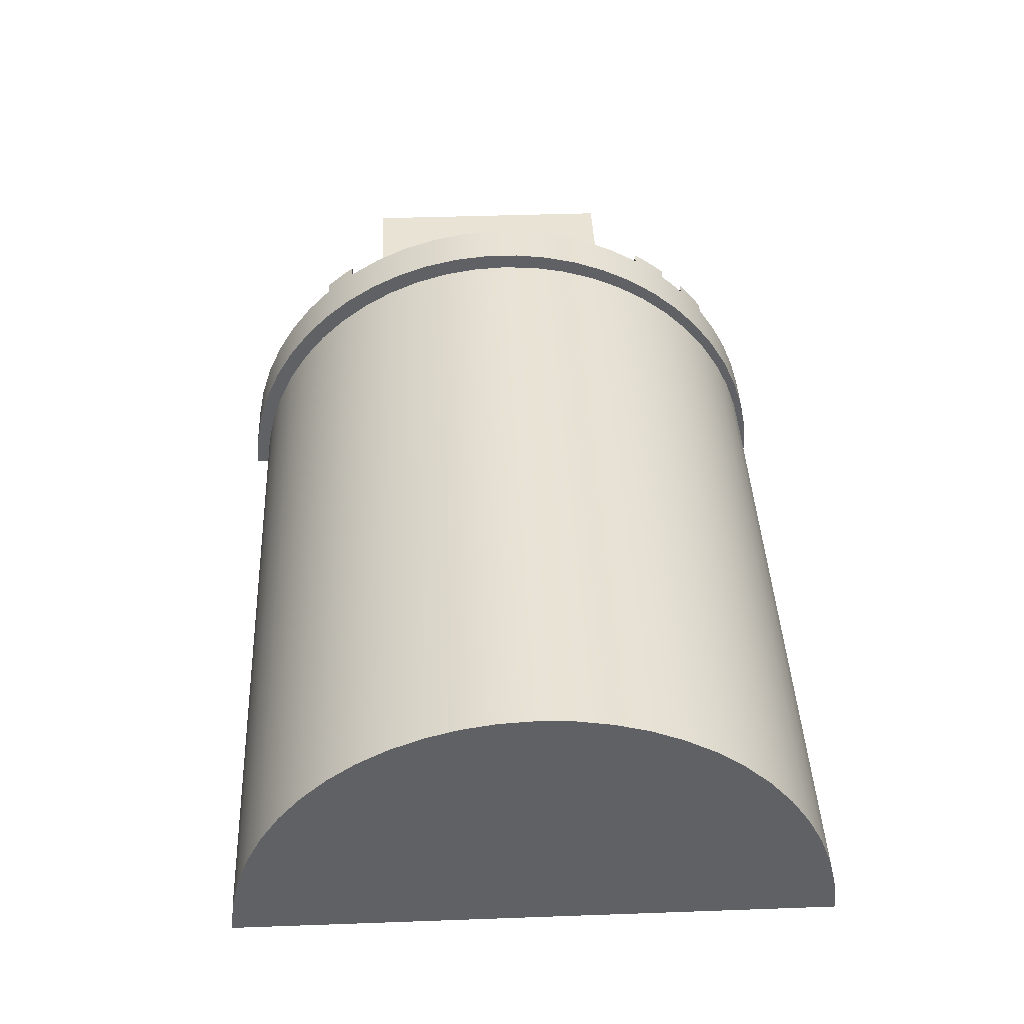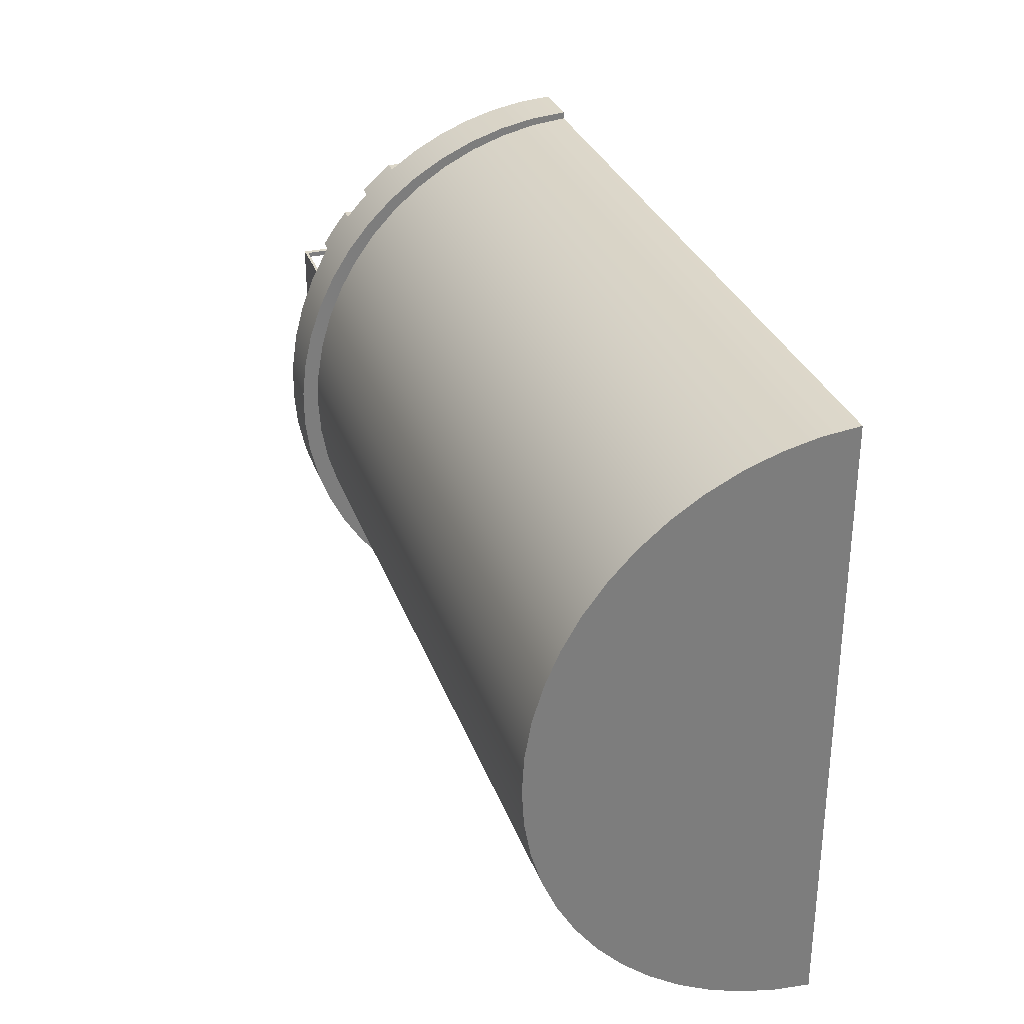
<metadata>
{"format":"obj","ext":"obj","renderer":"f3d","projection":"perspective","resolution":1024,"background":"white","views":[{"elev":41.1,"azim":-92.5,"up":"+Y"},{"elev":31.0,"azim":-108.0,"up":"+Z"}]}
</metadata>
<code>
v 30 8.548 -7.607
v 30 -5.329e-15 -7.886
v 30 0 -11.53
v 30 1.375 -11.42
v 30 2.728 -11.14
v 30 4.04 -10.71
v 30 5.294 -10.14
v 30 6.474 -9.421
v 30 7.564 -8.574
v 28 -2.22e-15 -11.53
v 28 1.365 -11.42
v 28 2.708 -11.15
v 28 4.011 -10.73
v 28 5.257 -10.16
v 28 6.431 -9.451
v 28 7.516 -8.615
v 28 8.499 -7.661
v 28 9.366 -6.601
v 28 10.11 -5.449
v 28 10.71 -4.22
v 28 11.17 -2.93
v 28 11.48 -1.596
v 28 11.64 -0.2346
v 28 11.64 1.135
v 28 11.48 2.496
v 28 11.17 3.83
v 28 10.71 5.12
v 28 10.11 6.349
v 28 9.366 7.502
v 28 8.499 8.562
v 28 7.516 9.516
v 28 6.431 10.35
v 28 5.257 11.06
v 28 4.011 11.63
v 28 2.708 12.05
v 28 1.365 12.32
v 28 -1.96e-14 12.44
v 30 -1.898e-14 12.44
v 30 1.235 12.34
v 30 2.453 12.11
v 30 3.642 11.76
v 30 4.788 11.29
v 30 5.879 10.71
v 30 6.904 10.01
v 30.5 6.904 10.01
v 30.5 7.296 9.702
v 30.5 7.674 9.377
v 30.5 8.038 9.036
v 30 8.038 9.036
v 30 8.33 8.742
v 30 8.612 8.437
v 30 8.883 8.123
v 30.5 8.883 8.123
v 30.5 9.22 7.699
v 30.5 9.537 7.261
v 30.5 9.834 6.809
v 30 9.834 6.809
v 30 10.51 5.577
v 30 11.03 4.274
v 30 11.4 2.919
v 30 11.61 1.53
v 30 11.65 0.1269
v 30 11.53 -1.272
v 30 11.25 -2.648
v 30 10.81 -3.981
v 30 10.22 -5.253
v 30 9.476 -6.447
v 30.5 9.476 -6.447
v 30.5 9.183 -6.846
v 30.5 8.874 -7.233
v 30.5 8.548 -7.607
v 30 8.548 -7.607
v 30 7.564 -8.574
v 30 6.474 -9.421
v 30 5.294 -10.14
v 30 4.04 -10.71
v 30 2.728 -11.14
v 30 1.375 -11.42
v 30 0 -11.53
v 28 -1.941e-14 12.18
v 0 -1.941e-14 12.18
v 0 -2.616e-15 -10.99
v 28 -2.616e-15 -10.99
v 28 -2.22e-15 -11.53
v 30 0 -11.53
v 30 -5.329e-15 -7.886
v 30.5 -5.329e-15 -7.886
v 30.5 -1.776e-14 -6.388
v 30 -1.776e-14 -6.388
v 30 -1.717e-14 -1.933
v 30.5 -1.717e-14 -1.933
v 30.5 -1.688e-14 -1.632
v 30 -1.688e-14 -1.632
v 30 -1.688e-14 1.732
v 30.5 -1.688e-14 1.732
v 30.5 -1.688e-14 2.033
v 30 -1.688e-14 2.033
v 30 -1.599e-14 6.871
v 30.5 -1.599e-14 6.871
v 30.5 -1.599e-14 7.945
v 30 -1.599e-14 7.945
v 30 -1.776e-14 9.129
v 30.5 -1.776e-14 9.129
v 30.5 -1.776e-14 9.993
v 30 -1.776e-14 9.993
v 30 -1.898e-14 12.44
v 28 -1.96e-14 12.44
v 0 -1.941e-14 12.18
v 0 1.348 12.03
v 0 2.67 11.73
v 0 3.947 11.27
v 0 5.162 10.67
v 0 6.299 9.931
v 0 7.342 9.064
v 0 8.276 8.081
v 0 9.09 6.997
v 0 9.771 5.824
v 0 10.31 4.58
v 0 10.7 3.282
v 0 10.94 1.947
v 0 11.02 0.5932
v 0 10.94 -0.7604
v 0 10.7 -2.096
v 0 10.31 -3.394
v 0 9.771 -4.638
v 0 9.09 -5.81
v 0 8.276 -6.895
v 0 7.342 -7.877
v 0 6.299 -8.744
v 0 5.162 -9.483
v 0 3.947 -10.08
v 0 2.67 -10.54
v 0 1.348 -10.84
v 0 -2.616e-15 -10.99
v 28 -2.22e-15 -11.53
v 28 -2.616e-15 -10.99
v 28 1.348 -10.84
v 28 2.67 -10.54
v 28 3.947 -10.08
v 28 5.162 -9.483
v 28 6.299 -8.744
v 28 7.342 -7.877
v 28 8.276 -6.895
v 28 9.09 -5.81
v 28 9.771 -4.638
v 28 10.31 -3.394
v 28 10.7 -2.096
v 28 10.94 -0.7604
v 28 11.02 0.5932
v 28 10.94 1.947
v 28 10.7 3.282
v 28 10.31 4.58
v 28 9.771 5.824
v 28 9.09 6.997
v 28 8.276 8.081
v 28 7.342 9.064
v 28 6.299 9.931
v 28 5.162 10.67
v 28 3.947 11.27
v 28 2.67 11.73
v 28 1.348 12.03
v 28 -1.941e-14 12.18
v 28 -1.96e-14 12.44
v 28 1.365 12.32
v 28 2.708 12.05
v 28 4.011 11.63
v 28 5.257 11.06
v 28 6.431 10.35
v 28 7.516 9.516
v 28 8.499 8.562
v 28 9.366 7.502
v 28 10.11 6.349
v 28 10.71 5.12
v 28 11.17 3.83
v 28 11.48 2.496
v 28 11.64 1.135
v 28 11.64 -0.2346
v 28 11.48 -1.596
v 28 11.17 -2.93
v 28 10.71 -4.22
v 28 10.11 -5.449
v 28 9.366 -6.601
v 28 8.499 -7.661
v 28 7.516 -8.615
v 28 6.431 -9.451
v 28 5.257 -10.16
v 28 4.011 -10.73
v 28 2.708 -11.15
v 28 1.365 -11.42
v 0 -2.616e-15 -10.99
v 0 1.348 -10.84
v 0 2.67 -10.54
v 0 3.947 -10.08
v 0 5.162 -9.483
v 0 6.299 -8.744
v 0 7.342 -7.877
v 0 8.276 -6.895
v 0 9.09 -5.81
v 0 9.771 -4.638
v 0 10.31 -3.394
v 0 10.7 -2.096
v 0 10.94 -0.7604
v 0 11.02 0.5932
v 0 10.94 1.947
v 0 10.7 3.282
v 0 10.31 4.58
v 0 9.771 5.824
v 0 9.09 6.997
v 0 8.276 8.081
v 0 7.342 9.064
v 0 6.299 9.931
v 0 5.162 10.67
v 0 3.947 11.27
v 0 2.67 11.73
v 0 1.348 12.03
v 0 -1.941e-14 12.18
v 28 -1.941e-14 12.18
v 28 1.348 12.03
v 28 2.67 11.73
v 28 3.947 11.27
v 28 5.162 10.67
v 28 6.299 9.931
v 28 7.342 9.064
v 28 8.276 8.081
v 28 9.09 6.997
v 28 9.771 5.824
v 28 10.31 4.58
v 28 10.7 3.282
v 28 10.94 1.947
v 28 11.02 0.5932
v 28 10.94 -0.7604
v 28 10.7 -2.096
v 28 10.31 -3.394
v 28 9.771 -4.638
v 28 9.09 -5.81
v 28 8.276 -6.895
v 28 7.342 -7.877
v 28 6.299 -8.744
v 28 5.162 -9.483
v 28 3.947 -10.08
v 28 2.67 -10.54
v 28 1.348 -10.84
v 28 -2.616e-15 -10.99
v 30 -1.688e-14 -1.632
v 30 4.394 -1.632
v 30 4.394 1.732
v 30 -1.688e-14 1.732
v 30.5 2.197 5.285
v 30.5 2.197 3.549
v 30.5 3.395 3.549
v 30.5 3.395 5.285
v 30.5 6.904 10.01
v 30.5 -1.776e-14 9.993
v 30.5 -1.776e-14 9.129
v 30.5 8.038 9.036
v 30.5 7.674 9.377
v 30.5 7.296 9.702
v 30 3.395 -5.037
v 30 3.395 -3.301
v 30.5 3.395 -3.301
v 30.5 3.395 -5.037
v 30 3.395 3.549
v 30 3.395 5.285
v 30.5 3.395 5.285
v 30.5 3.395 3.549
v 30.5 2.197 -3.301
v 30.5 2.197 -5.037
v 30.5 3.395 -5.037
v 30.5 3.395 -3.301
v 30 -1.717e-14 -1.933
v 30 4.66 -1.933
v 30.5 4.66 -1.933
v 30.5 -1.717e-14 -1.933
v 30 2.197 -3.301
v 30 2.197 -5.037
v 30.5 2.197 -5.037
v 30.5 2.197 -3.301
v 30 2.197 3.549
v 30 3.395 3.549
v 30.5 3.395 3.549
v 30.5 2.197 3.549
v 30 4.394 -1.632
v 30 -1.688e-14 -1.632
v 30.5 -1.688e-14 -1.632
v 30.5 4.394 -1.632
v 30 3.395 -3.301
v 30 2.197 -3.301
v 30.5 2.197 -3.301
v 30.5 3.395 -3.301
v 30 4.66 -1.933
v 30 4.66 2.033
v 30.5 4.66 2.033
v 30.5 4.66 -1.933
v 30 3.395 5.285
v 30 2.197 5.285
v 30.5 2.197 5.285
v 30.5 3.395 5.285
v 30.5 -1.688e-14 2.033
v 30.5 -1.688e-14 1.732
v 30.5 4.394 1.732
v 30.5 4.394 -1.632
v 30.5 -1.688e-14 -1.632
v 30.5 -1.717e-14 -1.933
v 30.5 4.66 -1.933
v 30.5 4.66 2.033
v 30 -1.688e-14 1.732
v 30 4.394 1.732
v 30.5 4.394 1.732
v 30.5 -1.688e-14 1.732
v 30 2.197 5.285
v 30 2.197 3.549
v 30.5 2.197 3.549
v 30.5 2.197 5.285
v 30 4.66 2.033
v 30 -1.688e-14 2.033
v 30.5 -1.688e-14 2.033
v 30.5 4.66 2.033
v 30 8.038 9.036
v 30 -1.776e-14 9.129
v 30 -1.599e-14 7.945
v 30 8.883 8.123
v 30 8.612 8.437
v 30 8.33 8.742
v 30 2.197 -5.037
v 30 3.395 -5.037
v 30.5 3.395 -5.037
v 30.5 2.197 -5.037
v 30 -1.776e-14 9.993
v 30 6.904 10.01
v 30 5.879 10.71
v 30 4.788 11.29
v 30 3.642 11.76
v 30 2.453 12.11
v 30 1.235 12.34
v 30 -1.898e-14 12.44
v 30 6.904 10.01
v 30 -1.776e-14 9.993
v 30.5 -1.776e-14 9.993
v 30.5 6.904 10.01
v 30 -1.776e-14 9.129
v 30 8.038 9.036
v 30.5 8.038 9.036
v 30.5 -1.776e-14 9.129
v 30 4.394 1.732
v 30 4.394 -1.632
v 30.5 4.394 -1.632
v 30.5 4.394 1.732
v 30 2.197 -3.301
v 30 3.395 -3.301
v 30 3.395 -5.037
v 30 2.197 -5.037
v 30 2.197 5.285
v 30 3.395 5.285
v 30 3.395 3.549
v 30 2.197 3.549
v 30 4.66 -1.933
v 30 -1.717e-14 -1.933
v 30 -1.776e-14 -6.388
v 30 9.476 -6.447
v 30 10.22 -5.253
v 30 10.81 -3.981
v 30 11.25 -2.648
v 30 11.53 -1.272
v 30 11.65 0.1269
v 30 11.61 1.53
v 30 11.4 2.919
v 30 11.03 4.274
v 30 10.51 5.577
v 30 9.834 6.809
v 30 -1.599e-14 6.871
v 30 -1.688e-14 2.033
v 30 4.66 2.033
v 30 4.9 4.996
v 30 9.972 4.996
v 30 9.972 -5.001
v 30 4.9 -5.001
v 34 6.979 4.8
v 33.82 6.979 4.8
v 33.79 9.862 4.8
v 34 9.862 4.8
v 30 -5.329e-15 -7.886
v 30 8.548 -7.607
v 30.5 8.548 -7.607
v 30.5 -5.329e-15 -7.886
v 33.5 6.014 4.8
v 33.5 5.104 4.8
v 31.5 5.104 4.8
v 31.5 9.862 4.8
v 32 9.862 4.8
v 32 6.014 4.8
v 33.83 6.014 -4.874
v 33.82 6.979 -4.874
v 33.79 9.862 -4.874
v 33.79 9.862 -5.004
v 33.83 6.014 -5.004
v 33.83 6.014 -5.001
v 32 9.862 -5.001
v 32 9.972 -5.001
v 32 9.972 -5.004
v 32 9.862 -5.004
v 30.5 8.883 8.123
v 30.5 -1.599e-14 7.945
v 30.5 -1.599e-14 6.871
v 30.5 9.834 6.809
v 30.5 9.537 7.261
v 30.5 9.22 7.699
v 33.79 9.862 -5.004
v 32 9.862 -5.004
v 32 9.972 -5.004
v 34 9.972 -5.004
v 34 6.014 -5.004
v 33.83 6.014 -5.004
v 33.79 9.862 4.8
v 33.82 6.979 4.8
v 33.83 6.014 4.8
v 33.83 6.014 4.996
v 33.79 9.862 4.996
v 33.82 6.979 -4.874
v 33.83 6.014 -4.874
v 33.5 6.014 -4.874
v 33.5 6.979 -4.874
v 34 6.979 4.8
v 34 6.979 -4.874
v 33.82 6.979 -4.874
v 33.5 6.979 -4.874
v 33.5 6.979 4.8
v 33.82 6.979 4.8
v 33.5 5.104 -4.874
v 33.5 5.104 4.8
v 33.5 6.014 4.8
v 33.5 6.979 4.8
v 33.5 6.979 -4.874
v 33.5 6.014 -4.874
v 33.5 5.104 -4.874
v 33.5 6.014 -4.874
v 32 6.014 -4.874
v 32 9.862 -4.874
v 31.5 9.862 -4.874
v 31.5 5.104 -4.874
v 33.5 5.104 4.8
v 33.5 5.104 -4.874
v 31.5 5.104 -4.874
v 31.5 5.104 4.8
v 34 9.862 -4.874
v 34 6.979 -4.874
v 34 6.979 4.8
v 34 9.862 4.8
v 34 4.9 4.996
v 34 4.9 -5.001
v 34 6.014 -5.001
v 34 6.014 -5.004
v 34 9.972 -5.004
v 34 9.972 4.996
v 30 -1.599e-14 6.871
v 30 9.834 6.809
v 30.5 9.834 6.809
v 30.5 -1.599e-14 6.871
v 30 9.476 -6.447
v 30 -1.776e-14 -6.388
v 30.5 -1.776e-14 -6.388
v 30.5 9.476 -6.447
v 30 4.9 -5.001
v 30 9.972 -5.001
v 32 9.972 -5.001
v 32 9.862 -5.001
v 32 6.014 -5.001
v 33.83 6.014 -5.001
v 34 6.014 -5.001
v 34 4.9 -5.001
v 31.5 5.104 4.8
v 31.5 5.104 -4.874
v 31.5 9.862 -4.874
v 31.5 9.862 4.8
v 33.83 6.014 4.8
v 33.5 6.014 4.8
v 32 6.014 4.8
v 32 6.014 4.996
v 33.83 6.014 4.996
v 33.79 9.862 4.8
v 33.79 9.862 4.996
v 32 9.862 4.996
v 32 9.862 4.8
v 31.5 9.862 4.8
v 31.5 9.862 -4.874
v 32 9.862 -4.874
v 32 9.862 -5.001
v 32 9.862 -5.004
v 33.79 9.862 -5.004
v 33.79 9.862 -4.874
v 34 9.862 -4.874
v 34 9.862 4.8
v 30 4.9 4.996
v 30 4.9 -5.001
v 34 4.9 -5.001
v 34 4.9 4.996
v 30.5 9.476 -6.447
v 30.5 -1.776e-14 -6.388
v 30.5 -5.329e-15 -7.886
v 30.5 8.548 -7.607
v 30.5 8.874 -7.233
v 30.5 9.183 -6.846
v 32 6.014 -4.874
v 33.5 6.014 -4.874
v 33.83 6.014 -4.874
v 33.83 6.014 -5.001
v 32 6.014 -5.001
v 30 9.972 -5.001
v 30 9.972 4.996
v 34 9.972 4.996
v 34 9.972 -5.004
v 32 9.972 -5.004
v 32 9.972 -5.001
v 32 6.014 4.8
v 32 9.862 4.8
v 32 9.862 4.996
v 32 6.014 4.996
v 34 6.014 -5.001
v 33.83 6.014 -5.001
v 33.83 6.014 -5.004
v 34 6.014 -5.004
v 30 8.883 8.123
v 30 -1.599e-14 7.945
v 30.5 -1.599e-14 7.945
v 30.5 8.883 8.123
v 33.83 6.014 4.996
v 32 6.014 4.996
v 32 9.862 4.996
v 33.79 9.862 4.996
v 34 4.9 4.996
v 34 9.972 4.996
v 30 9.972 4.996
v 30 4.9 4.996
v 33.83 6.014 4.8
v 33.82 6.979 4.8
v 33.5 6.979 4.8
v 33.5 6.014 4.8
v 32 9.862 -4.874
v 32 6.014 -4.874
v 32 6.014 -5.001
v 32 9.862 -5.001
v 33.82 6.979 -4.874
v 34 6.979 -4.874
v 34 9.862 -4.874
v 33.79 9.862 -4.874
f 1 2 9
f 9 2 8
f 8 2 7
f 7 2 6
f 6 2 5
f 5 2 4
f 4 2 3
f 10 11 79
f 79 11 78
f 78 11 12
f 78 12 77
f 77 12 13
f 77 13 76
f 76 13 14
f 76 14 75
f 75 14 15
f 75 15 74
f 74 15 16
f 74 16 73
f 73 16 17
f 73 17 72
f 72 17 18
f 72 18 70
f 70 18 69
f 69 18 68
f 68 18 67
f 67 18 19
f 67 19 66
f 66 19 20
f 66 20 65
f 65 20 21
f 65 21 64
f 64 21 22
f 64 22 63
f 63 22 23
f 63 23 62
f 62 23 24
f 62 24 61
f 61 24 25
f 61 25 60
f 60 25 26
f 60 26 59
f 59 26 27
f 59 27 58
f 58 27 28
f 58 28 57
f 57 28 29
f 57 29 55
f 55 29 54
f 54 29 52
f 54 52 53
f 29 30 52
f 52 30 51
f 51 30 50
f 50 30 49
f 49 30 31
f 49 31 47
f 47 31 46
f 46 31 44
f 46 44 45
f 31 32 44
f 44 32 43
f 43 32 33
f 43 33 42
f 42 33 34
f 42 34 41
f 41 34 35
f 41 35 40
f 40 35 36
f 40 36 39
f 39 36 37
f 39 37 38
f 47 48 49
f 55 56 57
f 70 71 72
f 81 98 80
f 80 98 101
f 80 101 102
f 82 94 81
f 81 94 97
f 81 97 98
f 83 89 82
f 82 89 90
f 82 90 93
f 93 90 92
f 92 90 91
f 84 85 83
f 83 85 86
f 83 86 89
f 89 86 88
f 88 86 87
f 93 94 82
f 95 96 94
f 94 96 97
f 99 100 98
f 98 100 101
f 103 104 102
f 102 104 105
f 102 105 80
f 80 105 106
f 80 106 107
f 134 108 133
f 133 108 109
f 133 109 132
f 132 109 110
f 132 110 131
f 131 110 111
f 131 111 130
f 130 111 112
f 130 112 129
f 129 112 113
f 129 113 128
f 128 113 114
f 128 114 127
f 127 114 115
f 127 115 126
f 126 115 116
f 126 116 125
f 125 116 117
f 125 117 124
f 124 117 118
f 124 118 123
f 123 118 119
f 123 119 122
f 122 119 120
f 122 120 121
f 135 136 189
f 189 136 137
f 189 137 188
f 188 137 138
f 188 138 187
f 187 138 139
f 187 139 140
f 187 140 186
f 186 140 141
f 186 141 185
f 185 141 142
f 185 142 184
f 184 142 143
f 184 143 183
f 183 143 144
f 183 144 182
f 182 144 181
f 181 144 145
f 181 145 180
f 180 145 146
f 180 146 179
f 179 146 147
f 179 147 178
f 178 147 148
f 178 148 177
f 177 148 149
f 177 149 176
f 176 149 150
f 176 150 175
f 175 150 151
f 175 151 174
f 174 151 173
f 173 151 152
f 173 152 172
f 172 152 153
f 172 153 171
f 171 153 154
f 171 154 170
f 170 154 155
f 170 155 169
f 169 155 156
f 169 156 168
f 168 156 157
f 168 157 167
f 167 157 158
f 167 158 166
f 166 158 159
f 166 159 165
f 165 159 160
f 165 160 164
f 164 160 161
f 164 161 163
f 163 161 162
f 243 190 242
f 242 190 191
f 242 191 241
f 241 191 192
f 241 192 240
f 240 192 193
f 240 193 239
f 239 193 194
f 239 194 238
f 238 194 195
f 238 195 237
f 237 195 196
f 237 196 236
f 236 196 197
f 236 197 235
f 235 197 198
f 235 198 234
f 234 198 199
f 234 199 233
f 233 199 200
f 233 200 232
f 232 200 201
f 232 201 231
f 231 201 202
f 231 202 230
f 230 202 203
f 230 203 229
f 229 203 204
f 229 204 228
f 228 204 205
f 228 205 227
f 227 205 206
f 227 206 226
f 226 206 207
f 226 207 225
f 225 207 208
f 225 208 224
f 224 208 209
f 224 209 223
f 223 209 210
f 223 210 222
f 222 210 211
f 222 211 221
f 221 211 212
f 221 212 220
f 220 212 213
f 220 213 219
f 219 213 214
f 219 214 218
f 218 214 215
f 218 215 217
f 217 215 216
f 245 246 244
f 244 246 247
f 248 249 251
f 251 249 250
f 252 253 257
f 257 253 254
f 257 254 256
f 256 254 255
f 258 259 261
f 261 259 260
f 262 263 265
f 265 263 264
f 266 267 269
f 269 267 268
f 270 271 273
f 273 271 272
f 274 275 277
f 277 275 276
f 278 279 281
f 281 279 280
f 282 283 285
f 285 283 284
f 286 287 289
f 289 287 288
f 290 291 293
f 293 291 292
f 294 295 297
f 297 295 296
f 299 300 298
f 298 300 305
f 305 300 301
f 305 301 304
f 304 301 303
f 303 301 302
f 306 307 309
f 309 307 308
f 310 311 313
f 313 311 312
f 314 315 317
f 317 315 316
f 318 319 323
f 323 319 320
f 323 320 322
f 322 320 321
f 324 325 327
f 327 325 326
f 329 330 328
f 328 330 331
f 328 331 332
f 332 333 328
f 328 333 334
f 328 334 335
f 336 337 339
f 339 337 338
f 340 341 343
f 343 341 342
f 344 345 347
f 347 345 346
f 349 356 348
f 348 356 357
f 348 357 358
f 356 349 376
f 376 349 350
f 376 350 358
f 358 350 351
f 358 351 348
f 353 370 352
f 352 370 371
f 352 371 355
f 355 371 372
f 355 372 354
f 354 372 373
f 354 373 353
f 353 373 369
f 353 369 370
f 358 359 376
f 376 359 375
f 375 359 360
f 375 360 361
f 361 362 375
f 375 362 363
f 375 363 374
f 374 363 364
f 374 364 365
f 365 366 374
f 374 366 367
f 374 367 368
f 368 369 374
f 374 369 373
f 372 356 373
f 373 356 376
f 377 378 380
f 380 378 379
f 381 382 384
f 384 382 383
f 385 386 390
f 390 386 387
f 390 387 388
f 388 389 390
f 391 392 396
f 396 392 394
f 396 394 395
f 392 393 394
f 397 398 400
f 400 398 399
f 401 402 406
f 406 402 403
f 406 403 405
f 405 403 404
f 408 409 407
f 407 409 410
f 407 410 411
f 411 412 407
f 413 414 417
f 417 414 416
f 416 414 415
f 419 420 418
f 418 420 421
f 422 423 427
f 427 423 424
f 427 424 426
f 426 424 425
f 428 429 433
f 433 429 430
f 433 430 432
f 432 430 431
f 435 436 434
f 434 436 439
f 439 436 438
f 438 436 437
f 440 441 443
f 443 441 442
f 447 444 452
f 452 444 445
f 452 445 451
f 451 445 450
f 450 445 446
f 450 446 448
f 448 446 453
f 453 446 447
f 453 447 452
f 448 449 450
f 454 455 457
f 457 455 456
f 458 459 461
f 461 459 460
f 469 462 466
f 466 462 463
f 466 463 465
f 465 463 464
f 466 467 469
f 469 467 468
f 470 471 473
f 473 471 472
f 474 475 478
f 478 475 477
f 477 475 476
f 480 481 479
f 479 481 482
f 479 482 489
f 489 482 485
f 489 485 486
f 482 483 485
f 485 483 484
f 487 488 486
f 486 488 489
f 489 490 479
f 479 490 491
f 492 493 495
f 495 493 494
f 496 497 501
f 501 497 500
f 500 497 498
f 500 498 499
f 502 503 506
f 506 503 505
f 505 503 504
f 507 508 512
f 512 508 509
f 512 509 510
f 510 511 512
f 514 515 513
f 513 515 516
f 517 518 520
f 520 518 519
f 521 522 524
f 524 522 523
f 526 529 525
f 525 529 530
f 525 530 528
f 528 530 527
f 527 530 531
f 527 531 526
f 526 531 532
f 526 532 529
f 533 534 536
f 536 534 535
f 538 539 537
f 537 539 540
f 542 543 541
f 541 543 544

</code>
